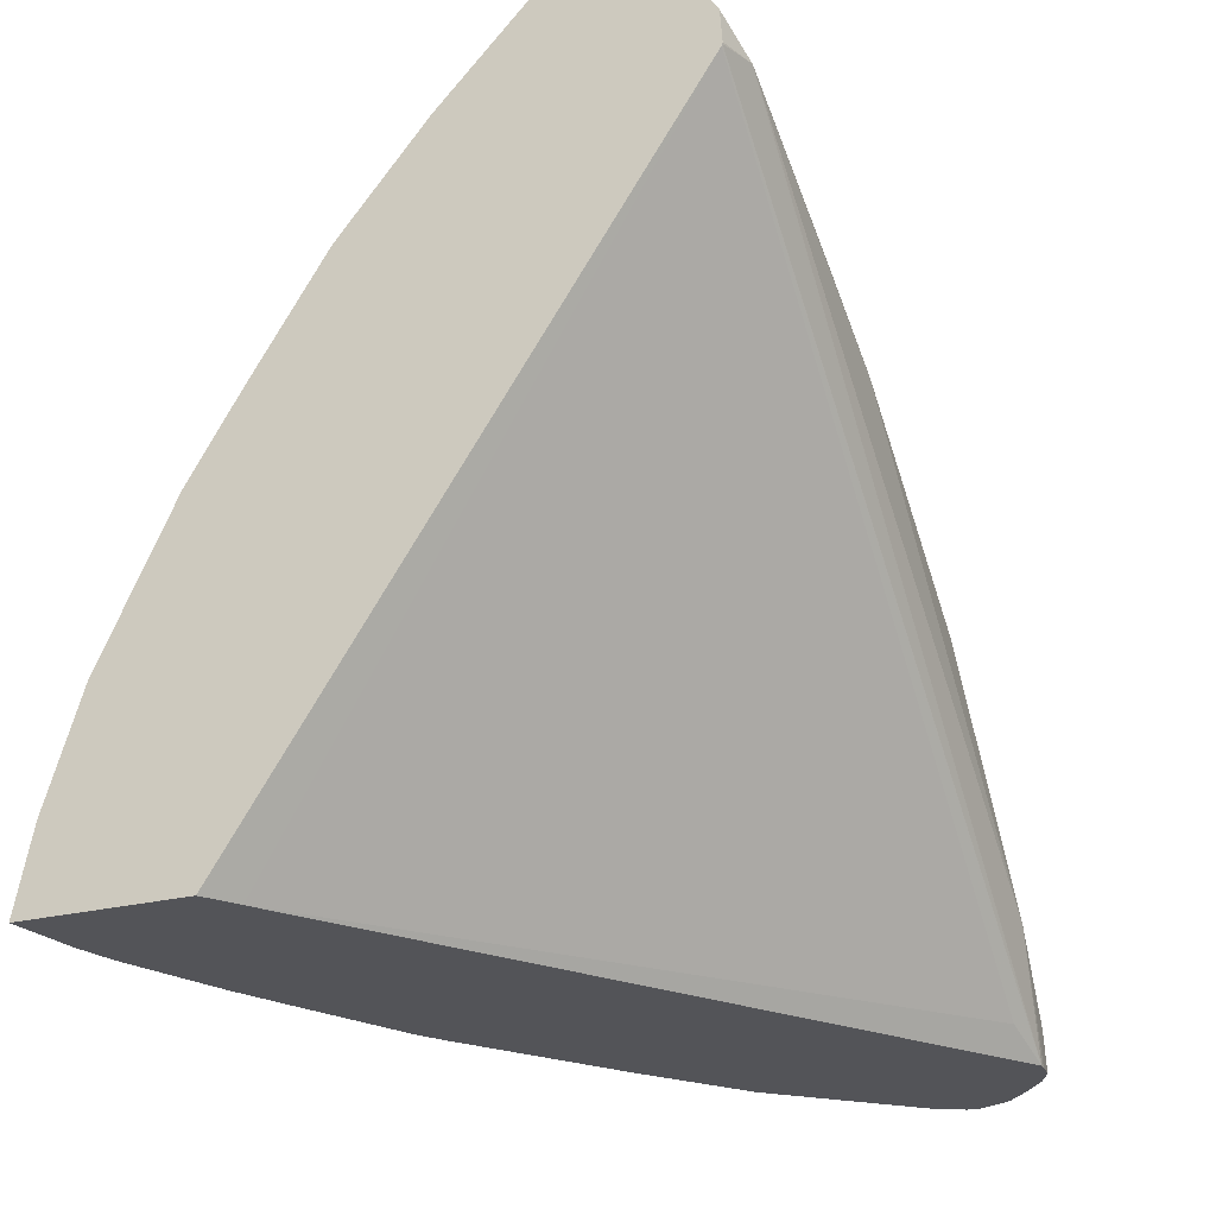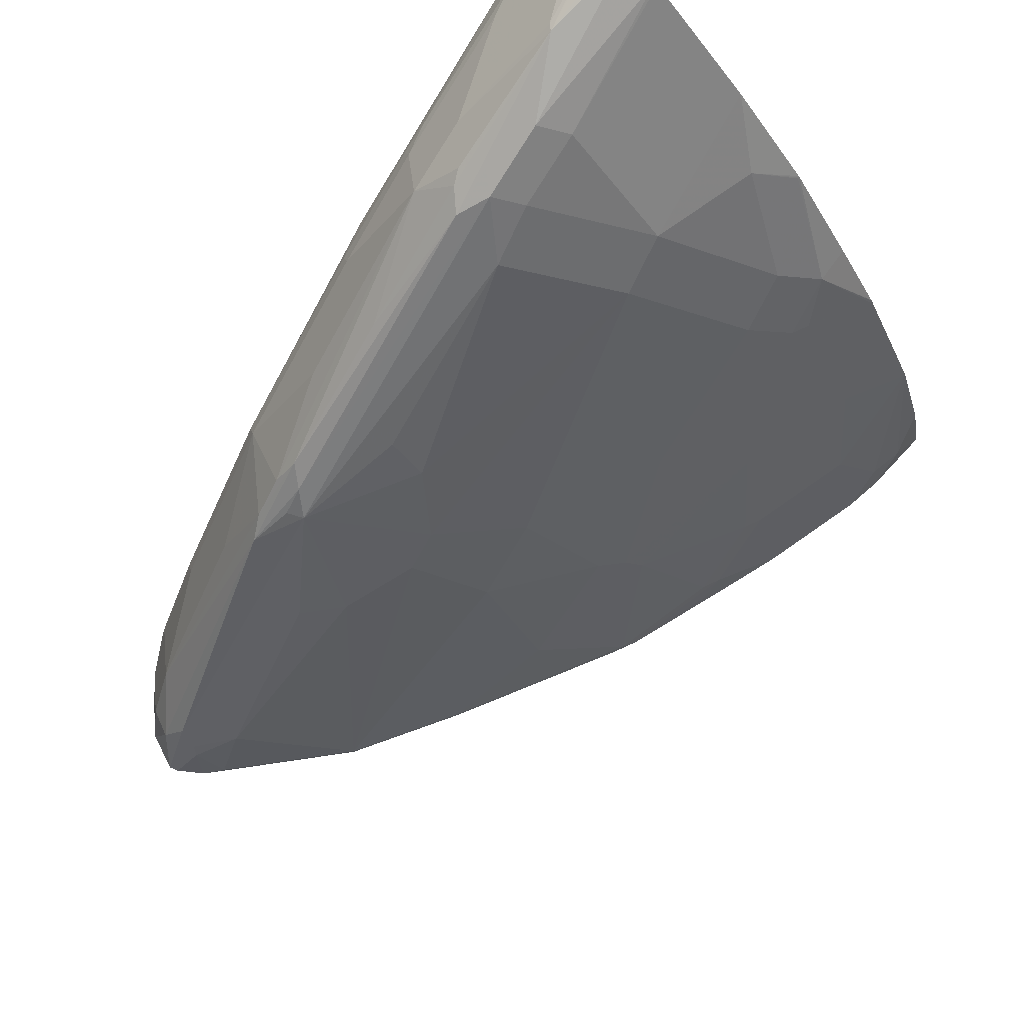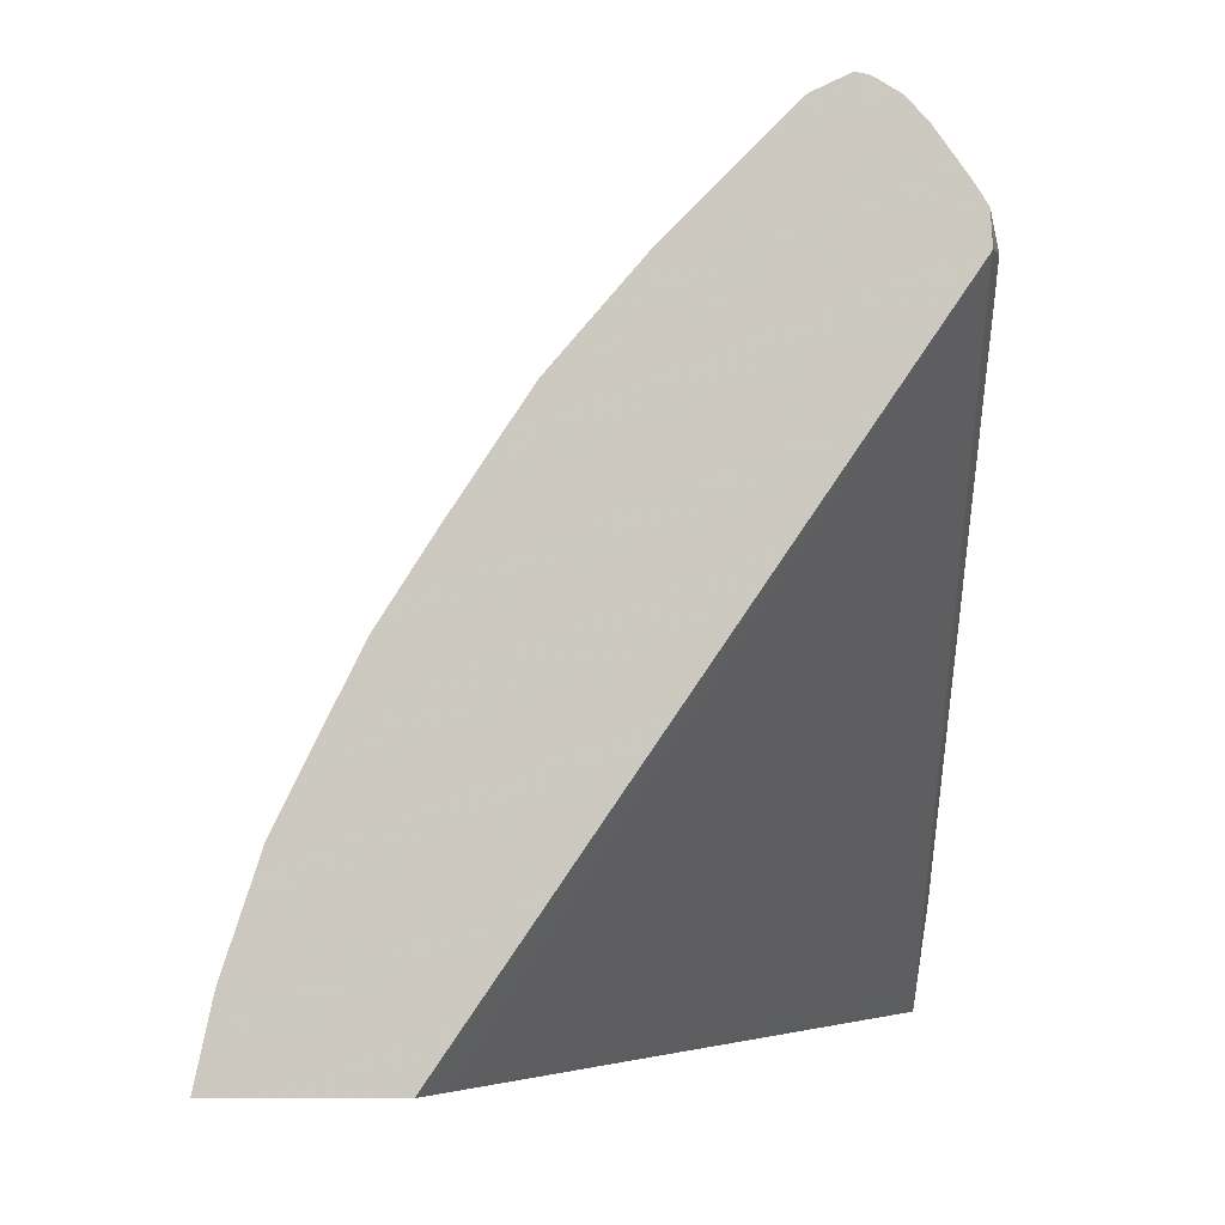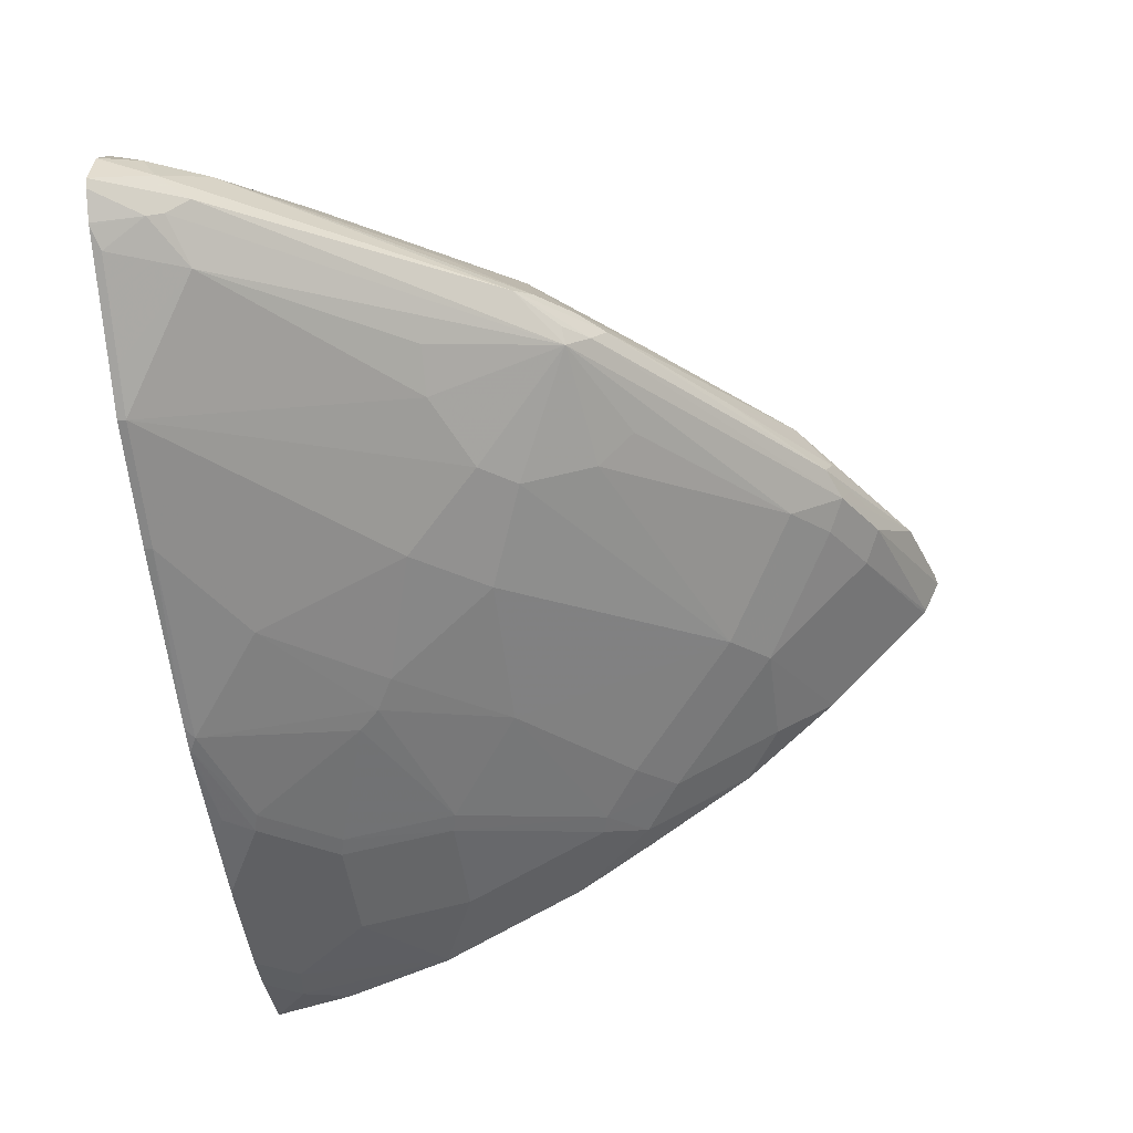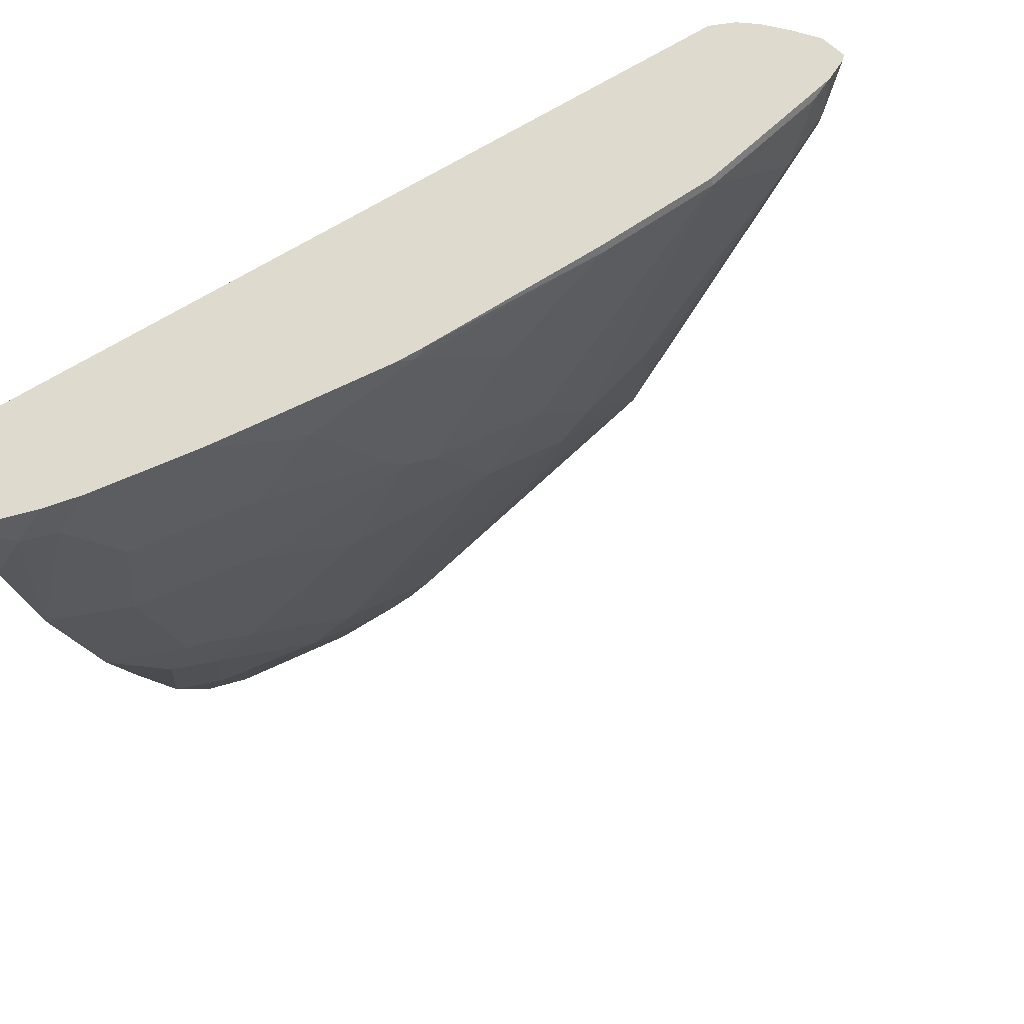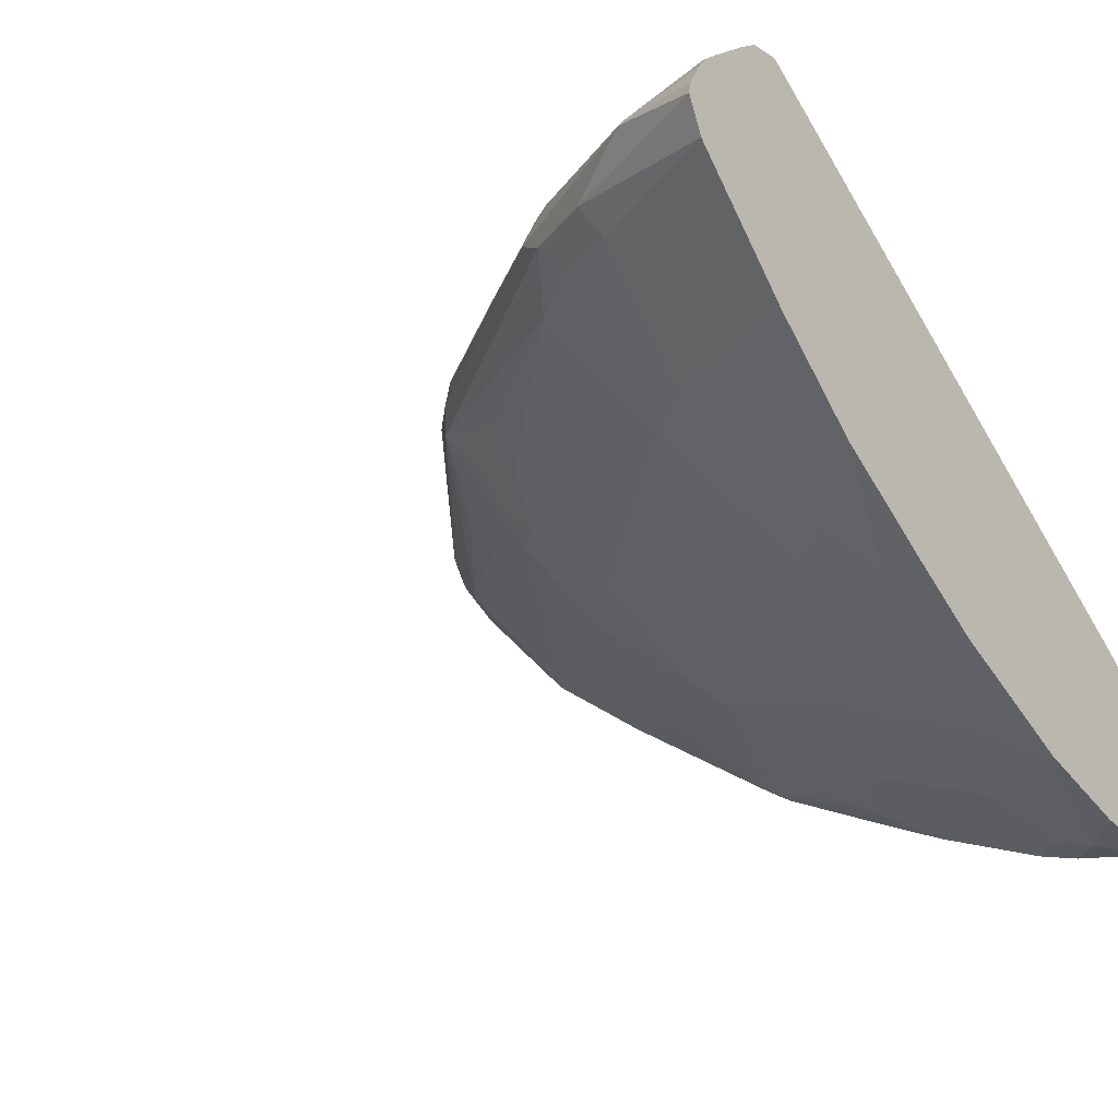
<metadata>
{"format":"obj","ext":"obj","renderer":"f3d","projection":"perspective","resolution":1024,"background":"white","views":[{"elev":-23.6,"azim":114.1,"up":"+Z"},{"elev":78.4,"azim":-53.3,"up":"+Z"},{"elev":-3.1,"azim":91.2,"up":"+Z"},{"elev":-29.1,"azim":-82.4,"up":"+Y"},{"elev":-45.7,"azim":-167.0,"up":"+Y"},{"elev":-21.8,"azim":38.2,"up":"+Y"}]}
</metadata>
<code>
v -0.8524 0.1473 0.4636
v -0.8426 0.167 0.4636
v -0.851 0.1417 0.4636
v -0.8351 0.1333 0.4913
v -0.8351 0.1473 0.4983
v -0.8368 0.1579 0.4948
v -0.8418 0.1686 0.4636
v -0.842 0.1264 0.4636
v -0.8315 0.1158 0.4684
v -0.8105 0.1158 0.5106
v -0.8315 0.1368 0.5
v -0.828 0.1473 0.5123
v -0.8412 0.1254 0.4636
v -0.8052 0.1789 0.5158
v -0.828 0.1754 0.4842
v -0.7105 0.1579 0.6632
v -0.8238 0.184 0.4636
v -0.7895 0.07366 0.4684
v -0.7263 0.1158 0.6158
v -0.6842 0.1368 0.6895
v -0.7684 0.05262 0.4684
v -0.7052 0.09473 0.6158
v -0.8201 0.1043 0.4636
v -0.721 0.1789 0.6211
v -0.7421 0.2 0.5579
v -0.7842 0.2 0.4948
v -0.6974 0.1631 0.6737
v -0.8068 0.1964 0.4636
v -0.6877 0.1473 0.6877
v -0.6737 0.1473 0.7026
v -0.6632 0.1579 0.7105
v -0.7895 0.07366 0.4636
v -0.6632 0.07366 0.6369
v -0.6421 0.07366 0.6579
v -0.621 0.09473 0.7
v -0.621 0.1158 0.721
v -0.5158 0.1158 0.8053
v -0.4948 0.1368 0.8368
v -0.7684 0.05262 0.4636
v -0.7052 0.01055 0.4684
v -0.6421 -0.01052 0.5106
v -0.6421 0.03159 0.5948
v -0.6579 0.2 0.6632
v -0.7394 0.2052 0.5474
v -0.7816 0.2052 0.4842
v -0.6552 0.2052 0.6526
v -0.6763 0.1631 0.6947
v -0.7927 0.2035 0.4636
v -0.5123 0.1473 0.828
v -0.579 0.1579 0.7737
v -0.5105 0.1789 0.8105
v -0.6 0.03159 0.6369
v -0.4737 0.05262 0.7631
v -0.4421 0.05614 0.7859
v -0.4842 0.1193 0.828
v -0.4421 0.1193 0.8491
v -0.4526 0.1368 0.8579
v -0.4562 0.1473 0.8561
v -0.4842 0.1473 0.8421
v -0.7052 0.01055 0.4636
v -0.6064 -0.04942 0.4636
v -0.6 -0.0526 0.4684
v -0.5684 -0.02631 0.5658
v -0.5825 -0.014 0.5755
v -0.6157 0.1789 0.7263
v -0.5527 0.2 0.7474
v -0.7368 0.2105 0.5263
v -0.7793 0.2052 0.4636
v -0.55 0.2052 0.7368
v -0.5264 0.2105 0.7368
v -0.4106 0.1579 0.8789
v -0.5 0.1579 0.8315
v -0.5053 0.1684 0.821
v -0.4913 0.1614 0.835
v -0.4685 0.1789 0.8315
v -0.4895 0.2 0.7894
v -0.5158 -0.01052 0.6369
v -0.4316 -0.01052 0.7
v -0.4 -0.007013 0.7228
v -0.379 0.0351 0.7859
v -0.3567 0.06272 0.8214
v -0.3567 0.1259 0.8846
v -0.3567 0.1275 0.8861
v -0.3567 0.1473 0.8954
v -0.5913 -0.05765 0.4636
v -0.5895 -0.05789 0.4658
v -0.5369 -0.07367 0.4895
v -0.5614 -0.03507 0.5544
v -0.4737 -0.0526 0.5948
v -0.7758 0.2052 0.4636
v -0.379 0.2105 0.821
v -0.4869 0.2052 0.7789
v -0.3567 0.1544 0.8936
v -0.3567 0.1659 0.8867
v -0.3567 0.1678 0.8854
v -0.407 0.1614 0.8772
v -0.4351 0.1754 0.8491
v -0.4053 0.2 0.8315
v -0.4474 0.2 0.8105
v -0.4702 0.2035 0.793
v -0.4106 -0.03156 0.679
v -0.379 -0.02805 0.7017
v -0.3579 0.01406 0.7649
v -0.3567 0.01362 0.7647
v -0.3567 0.01446 0.7657
v -0.5264 -0.08411 0.4636
v -0.5404 -0.07718 0.4702
v -0.5264 -0.07892 0.4869
v -0.5158 -0.07367 0.5106
v -0.4948 -0.07367 0.5316
v -0.4632 -0.05789 0.5921
v -0.7473 0.2 0.479
v -0.3759 -0.02631 0.4636
v -0.3567 0.2051 0.8189
v -0.3567 0.2046 0.8181
v -0.386 0.2035 0.835
v -0.3567 0.2041 0.8373
v -0.3567 0.2052 0.82
v -0.3567 0.1697 0.8836
v -0.3632 0.1789 0.8737
v -0.3719 0.1965 0.8491
v -0.4 -0.03681 0.6764
v -0.3579 -0.05789 0.6553
v -0.3567 -0.05779 0.6559
v -0.3567 -0.05725 0.6568
v -0.3567 -0.02795 0.7024
v -0.4864 -0.1 0.4636
v -0.4842 -0.1 0.4658
v -0.4842 -0.07892 0.529
v -0.4211 -0.1 0.529
v -0.4 -0.07892 0.5921
v -0.4 -0.05789 0.6342
v -0.3567 -0.03758 0.4636
v -0.3567 0.1965 0.8491
v -0.3567 0.1789 0.8737
v -0.3579 -0.1 0.5711
v -0.3567 -0.0999 0.5718
v -0.4232 -0.121 0.4636
v -0.4211 -0.121 0.4658
v -0.4 -0.121 0.4869
v -0.3567 -0.1312 0.4636
v -0.379 -0.1263 0.4842
v -0.3567 -0.1003 0.5709
v -0.4211 -0.1215 0.4636
v -0.3567 -0.1309 0.4647
v -0.3996 -0.1263 0.4636
v -0.4 -0.1262 0.4636
v -0.3567 -0.1266 0.4841
v -0.3567 -0.121 0.5092
f 81 143 149
f 81 137 143
f 81 124 137
f 81 125 124
f 81 126 125
f 81 104 126
f 78 101 79
f 80 105 81
f 81 149 148
f 80 104 105
f 80 103 104
f 79 102 103
f 79 101 102
f 77 101 78
f 81 105 104
f 79 103 80
f 81 95 94
f 81 145 141
f 81 83 82
f 77 89 101
f 85 106 107
f 81 84 83
f 81 93 84
f 81 94 93
f 81 119 95
f 81 135 119
f 81 134 135
f 81 117 134
f 81 118 117
f 81 114 118
f 81 115 114
f 81 133 115
f 81 141 133
f 81 148 145
f 76 100 92
f 62 85 86
f 75 96 97
f 63 89 77
f 63 88 89
f 62 88 63
f 62 87 88
f 62 86 87
f 61 85 62
f 63 77 64
f 58 71 59
f 57 84 71
f 57 83 84
f 56 83 57
f 56 82 83
f 85 107 86
f 54 82 56
f 57 71 58
f 66 76 92
f 66 92 69
f 67 90 68
f 75 98 99
f 75 121 98
f 75 97 121
f 72 74 73
f 71 74 72
f 71 96 75
f 71 95 96
f 71 94 95
f 71 93 94
f 71 84 93
f 70 92 91
f 69 92 70
f 67 91 90
f 67 70 91
f 142 149 143
f 76 99 100
f 86 107 108
f 128 140 130
f 87 108 109
f 123 137 124
f 123 136 137
f 122 136 123
f 122 132 136
f 120 134 121
f 120 135 134
f 127 138 139
f 119 135 120
f 116 121 117
f 113 115 133
f 112 115 113
f 111 132 122
f 111 131 132
f 111 130 131
f 117 121 134
f 127 139 128
f 128 139 140
f 130 140 136
f 54 81 82
f 142 148 149
f 142 145 148
f 142 147 146
f 142 144 147
f 141 142 146
f 141 145 142
f 140 144 142
f 139 144 140
f 138 144 139
f 136 143 137
f 136 142 143
f 136 140 142
f 131 136 132
f 130 136 131
f 111 129 130
f 110 129 111
f 108 110 109
f 108 129 110
f 95 119 120
f 91 118 114
f 91 117 118
f 91 116 117
f 91 100 116
f 91 92 100
f 90 115 112
f 90 114 115
f 90 91 114
f 90 112 113
f 89 111 101
f 89 110 111
f 88 110 89
f 88 109 110
f 87 109 88
f 95 120 96
f 86 108 87
f 96 120 121
f 98 121 116
f 108 130 129
f 108 128 130
f 108 127 128
f 107 127 108
f 106 127 107
f 102 104 103
f 102 126 104
f 102 125 126
f 102 124 125
f 102 123 124
f 102 122 123
f 101 111 122
f 101 122 102
f 98 100 99
f 98 116 100
f 96 121 97
f 54 80 81
f 46 69 70
f 54 56 55
f 12 20 16
f 10 22 19
f 10 21 22
f 10 18 21
f 10 20 11
f 10 19 20
f 13 23 18
f 9 18 10
f 7 15 17
f 6 16 14
f 6 12 16
f 6 15 7
f 6 14 15
f 5 12 6
f 9 13 18
f 14 24 25
f 14 25 26
f 14 26 15
f 20 33 34
f 20 22 33
f 20 30 29
f 19 22 20
f 18 23 32
f 18 39 21
f 18 32 39
f 16 31 27
f 16 30 31
f 16 29 30
f 16 20 29
f 15 28 17
f 15 26 28
f 14 27 24
f 14 16 27
f 4 13 9
f 20 34 35
f 4 8 13
f 4 11 12
f 1 144 138
f 1 147 144
f 1 146 147
f 1 141 146
f 1 133 141
f 1 113 133
f 1 138 127
f 1 90 113
f 1 48 68
f 1 28 48
f 1 17 28
f 1 7 17
f 1 2 7
f 54 79 80
f 1 68 90
f 1 127 106
f 1 106 85
f 1 85 61
f 4 10 11
f 4 9 10
f 3 8 4
f 2 6 7
f 1 6 2
f 1 5 6
f 1 4 5
f 1 3 4
f 1 8 3
f 1 13 8
f 1 23 13
f 1 32 23
f 1 39 32
f 1 60 39
f 1 61 60
f 4 12 5
f 20 35 36
f 11 20 12
f 20 37 38
f 45 68 48
f 44 46 67
f 44 67 45
f 43 69 46
f 43 66 69
f 43 51 66
f 45 67 68
f 43 65 51
f 42 64 52
f 41 64 42
f 41 63 64
f 41 62 63
f 40 62 41
f 40 61 62
f 43 47 65
f 46 70 67
f 47 51 65
f 49 59 71
f 53 79 54
f 53 78 79
f 53 77 78
f 52 77 53
f 52 64 77
f 51 76 66
f 51 99 76
f 51 75 99
f 51 71 75
f 51 74 71
f 51 73 74
f 50 73 51
f 50 72 73
f 20 36 37
f 49 71 72
f 40 60 61
f 38 59 49
f 49 72 50
f 38 57 58
f 27 31 47
f 26 45 28
f 25 46 44
f 25 43 46
f 25 45 26
f 25 44 45
f 24 43 25
f 21 42 33
f 21 41 42
f 21 40 41
f 21 60 40
f 21 39 60
f 21 33 22
f 20 38 30
f 38 58 59
f 27 47 43
f 28 45 48
f 24 27 43
f 30 49 31
f 38 56 57
f 30 38 49
f 38 55 56
f 37 55 38
f 37 54 55
f 35 37 36
f 35 53 37
f 34 53 35
f 37 53 54
f 34 52 53
f 33 52 34
f 33 42 52
f 31 51 47
f 31 50 51
f 31 49 50

</code>
